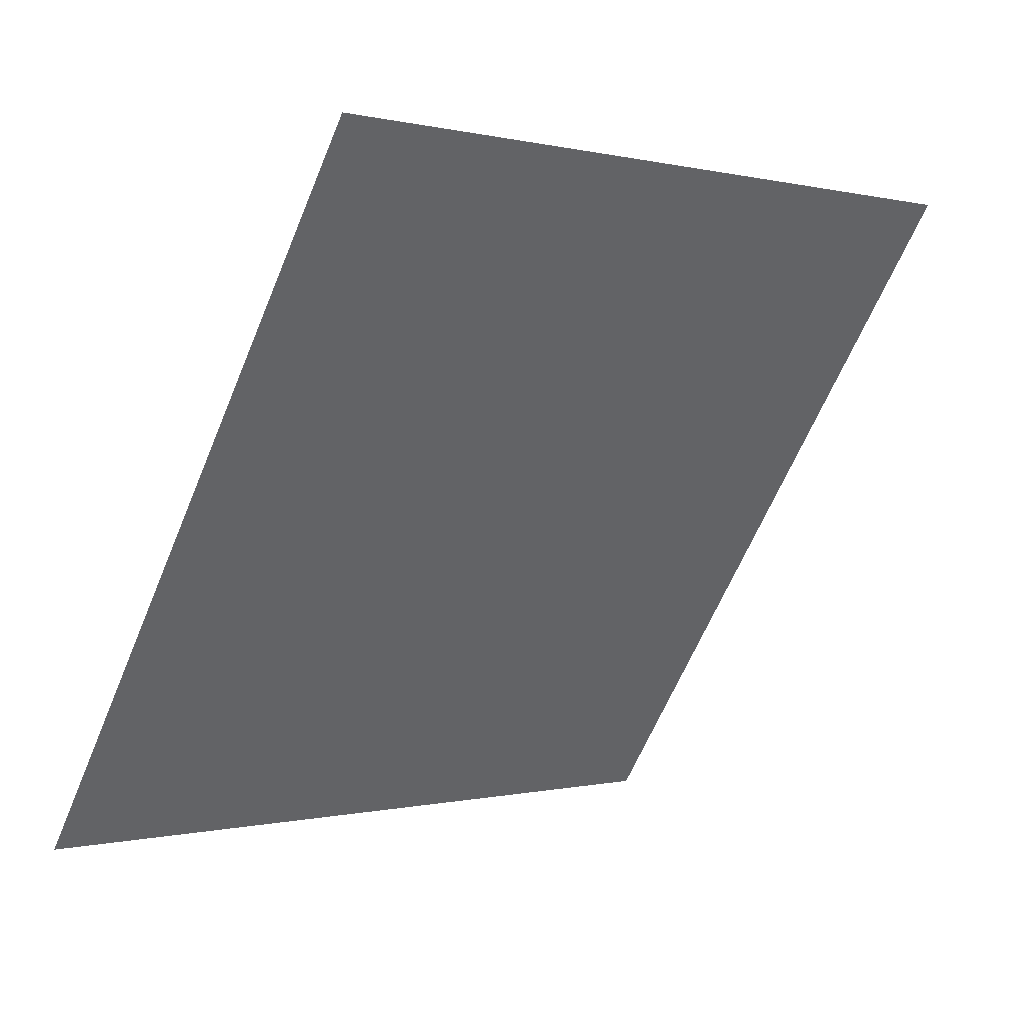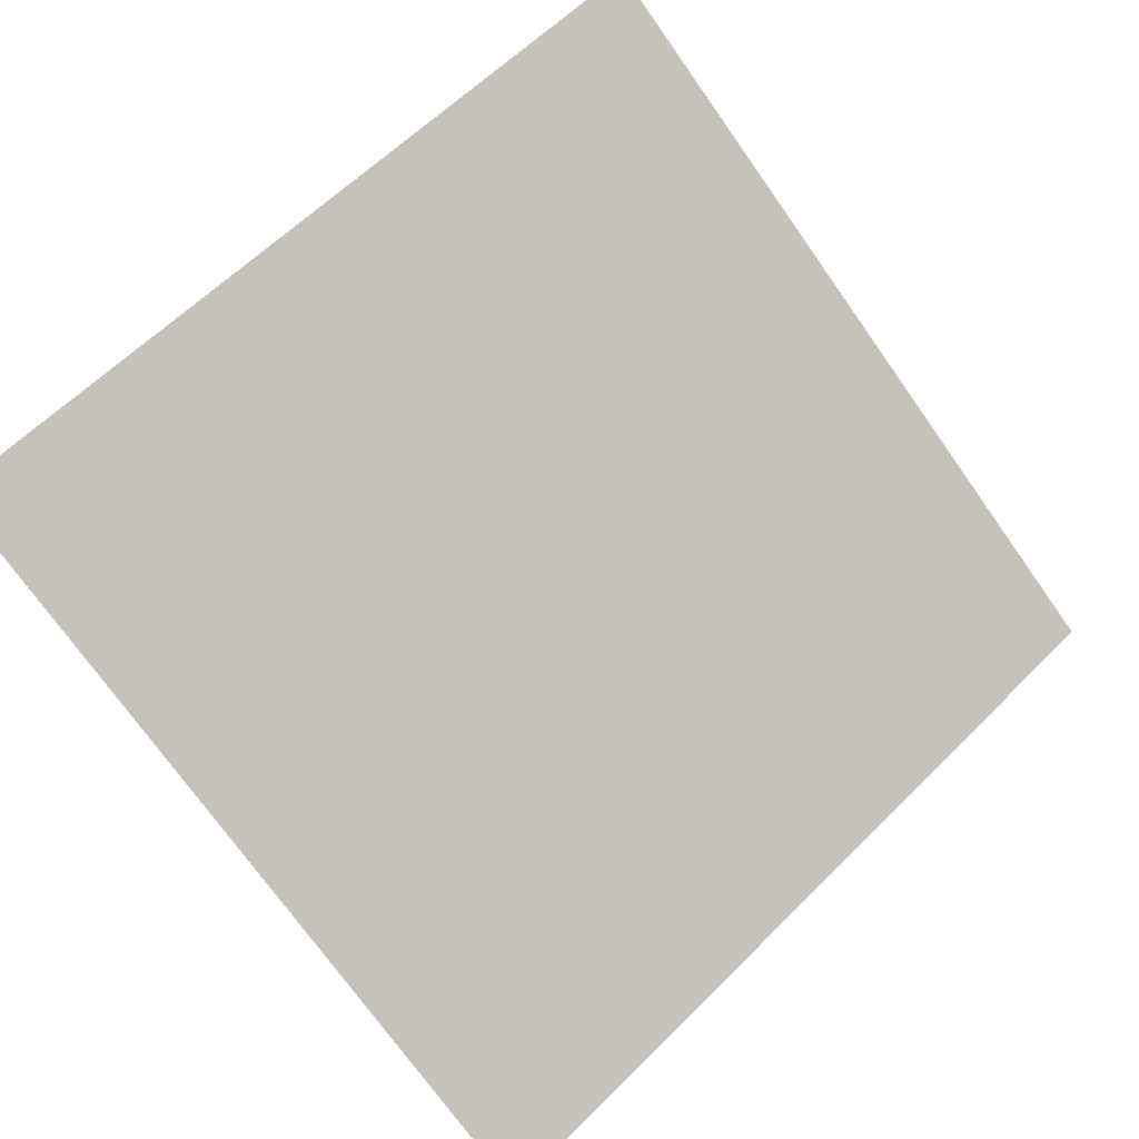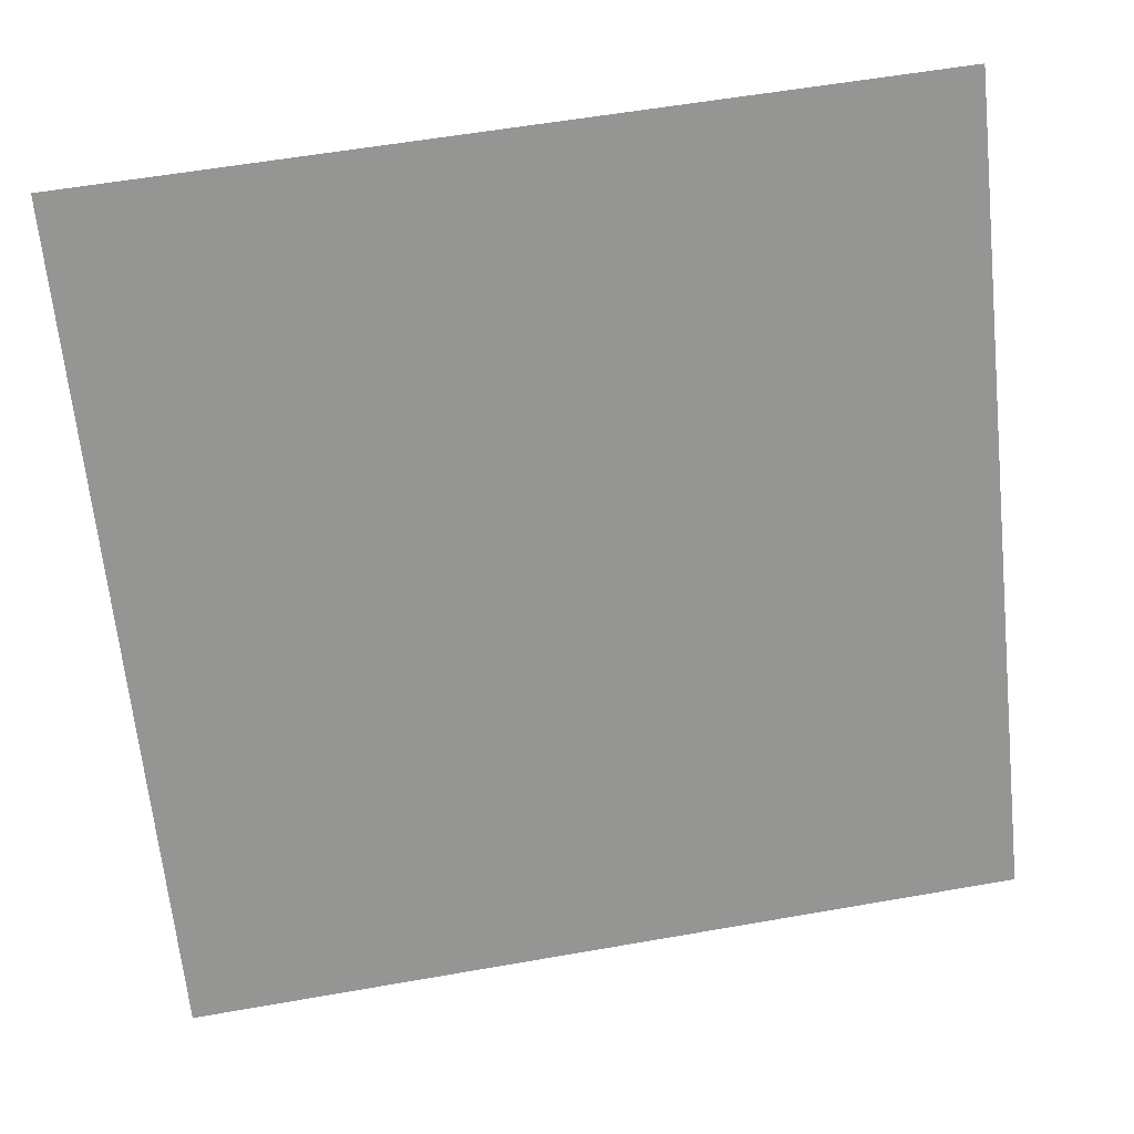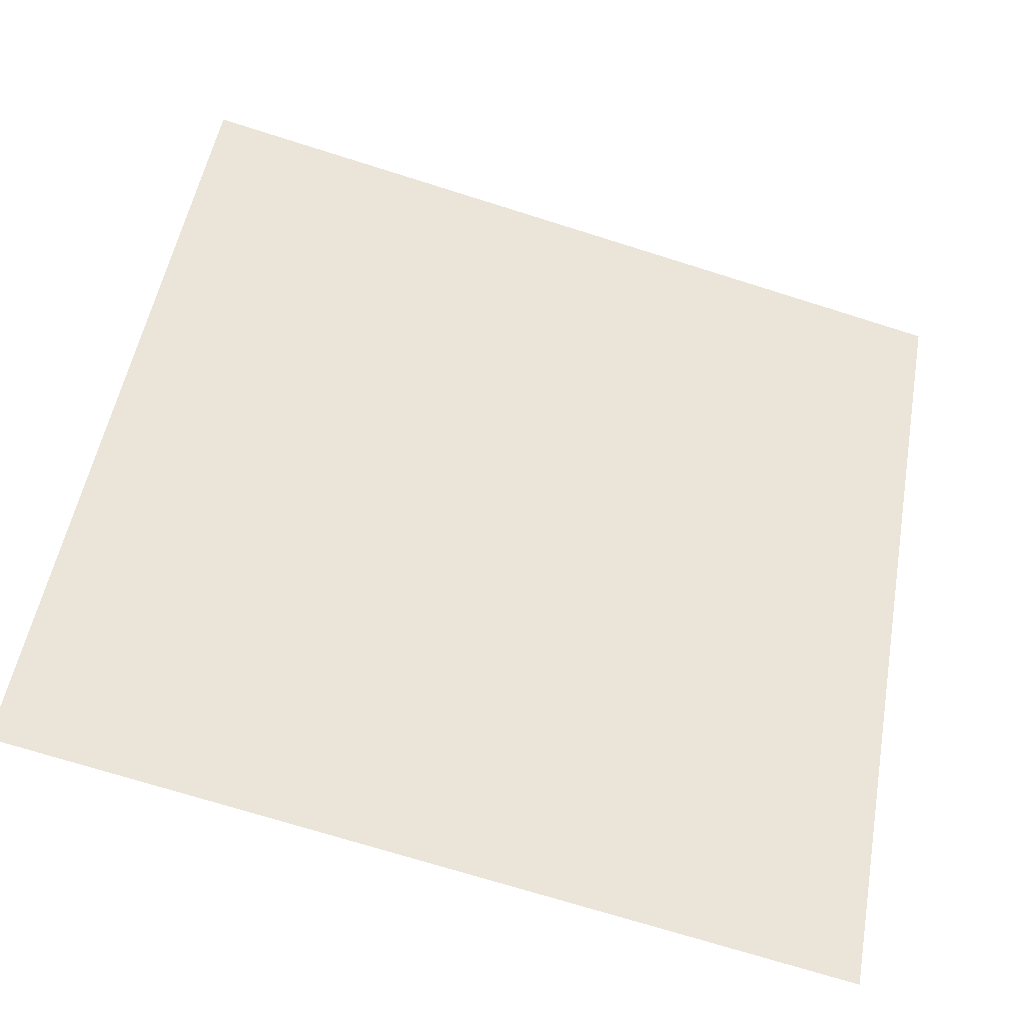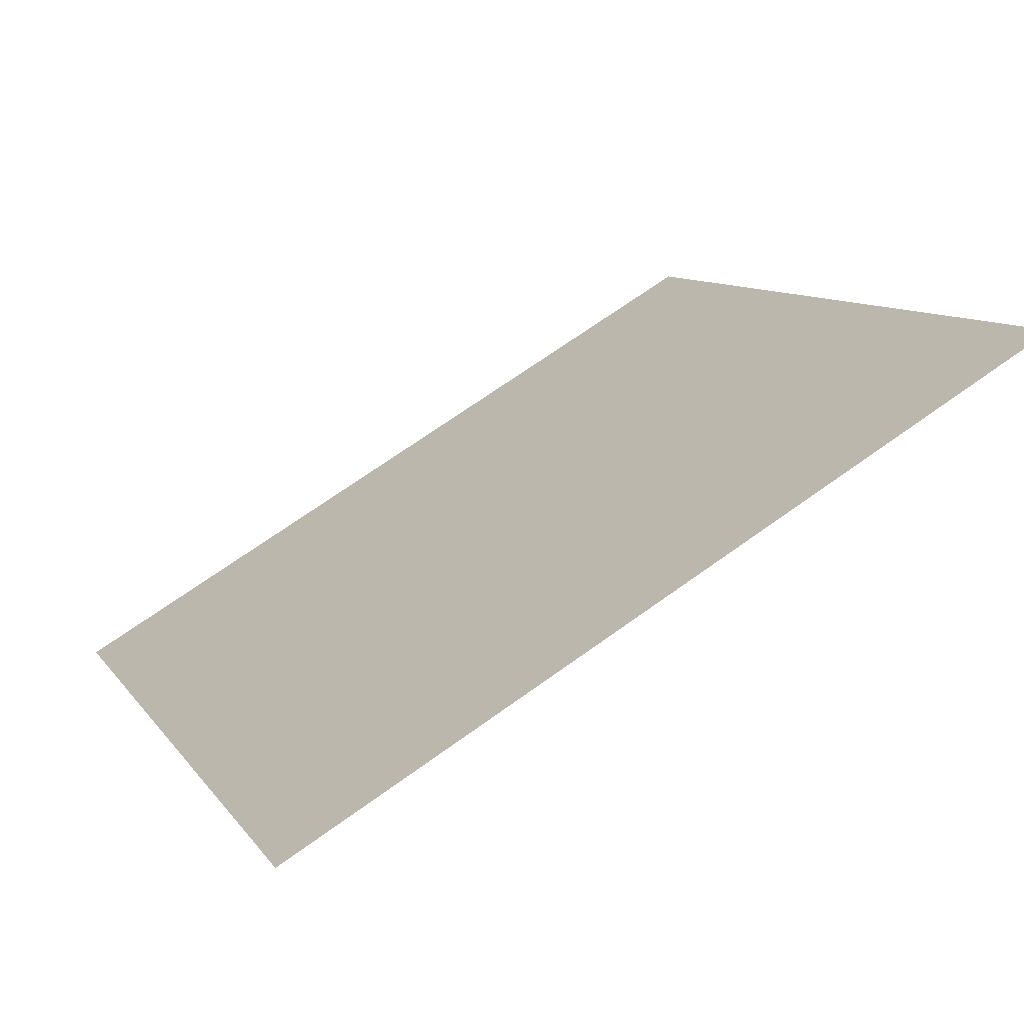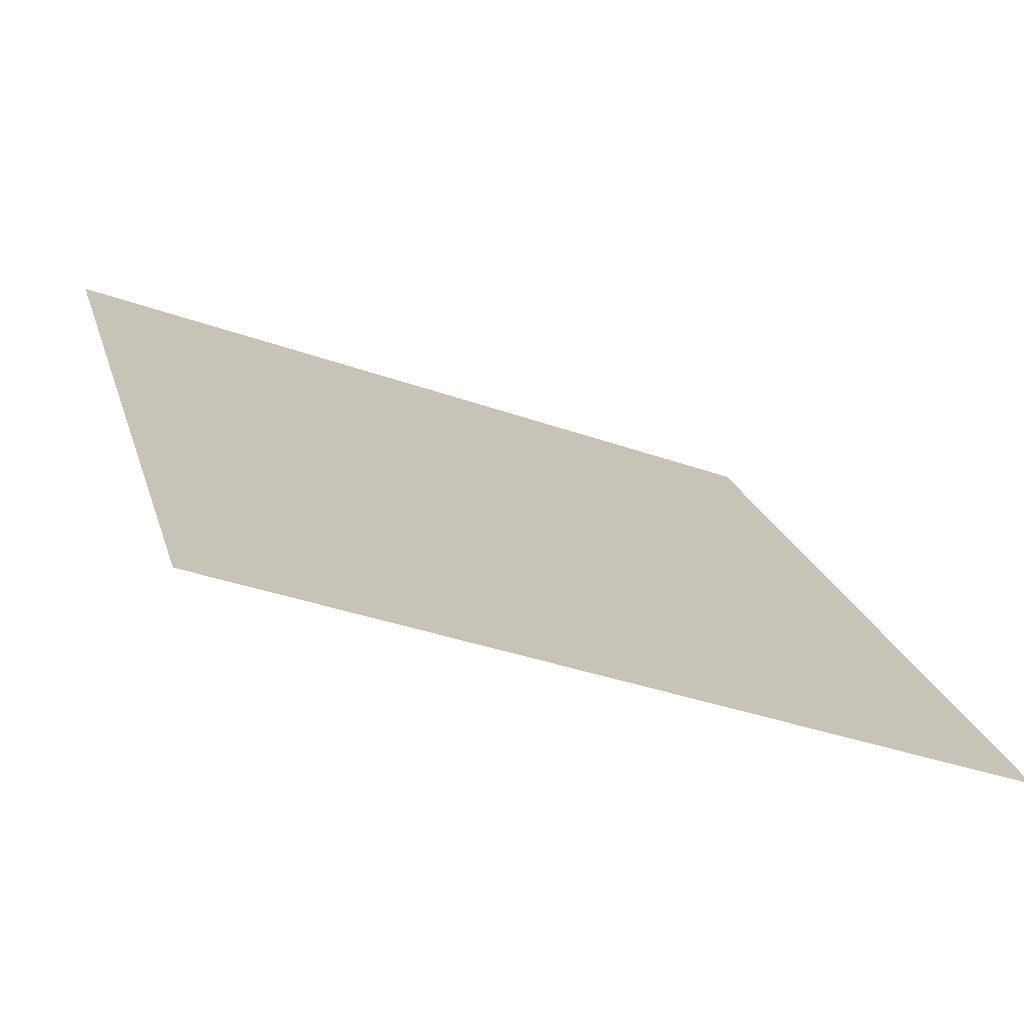
<metadata>
{"format":"obj","ext":"obj","renderer":"f3d","projection":"perspective","resolution":1024,"background":"white","views":[{"elev":-62.0,"azim":-112.1,"up":"+Y"},{"elev":59.2,"azim":135.1,"up":"+Y"},{"elev":60.3,"azim":-11.7,"up":"+Z"},{"elev":-73.8,"azim":161.2,"up":"+Z"},{"elev":68.1,"azim":142.9,"up":"+Z"},{"elev":-34.3,"azim":-26.8,"up":"+Z"}]}
</metadata>
<code>
v 0.05155 0.7493 0.4594
v 0.04499 0.7495 0.4594
v 0.04511 0.7534 0.4647
v 0.05167 0.7533 0.4646
f 4 3 2 1

</code>
